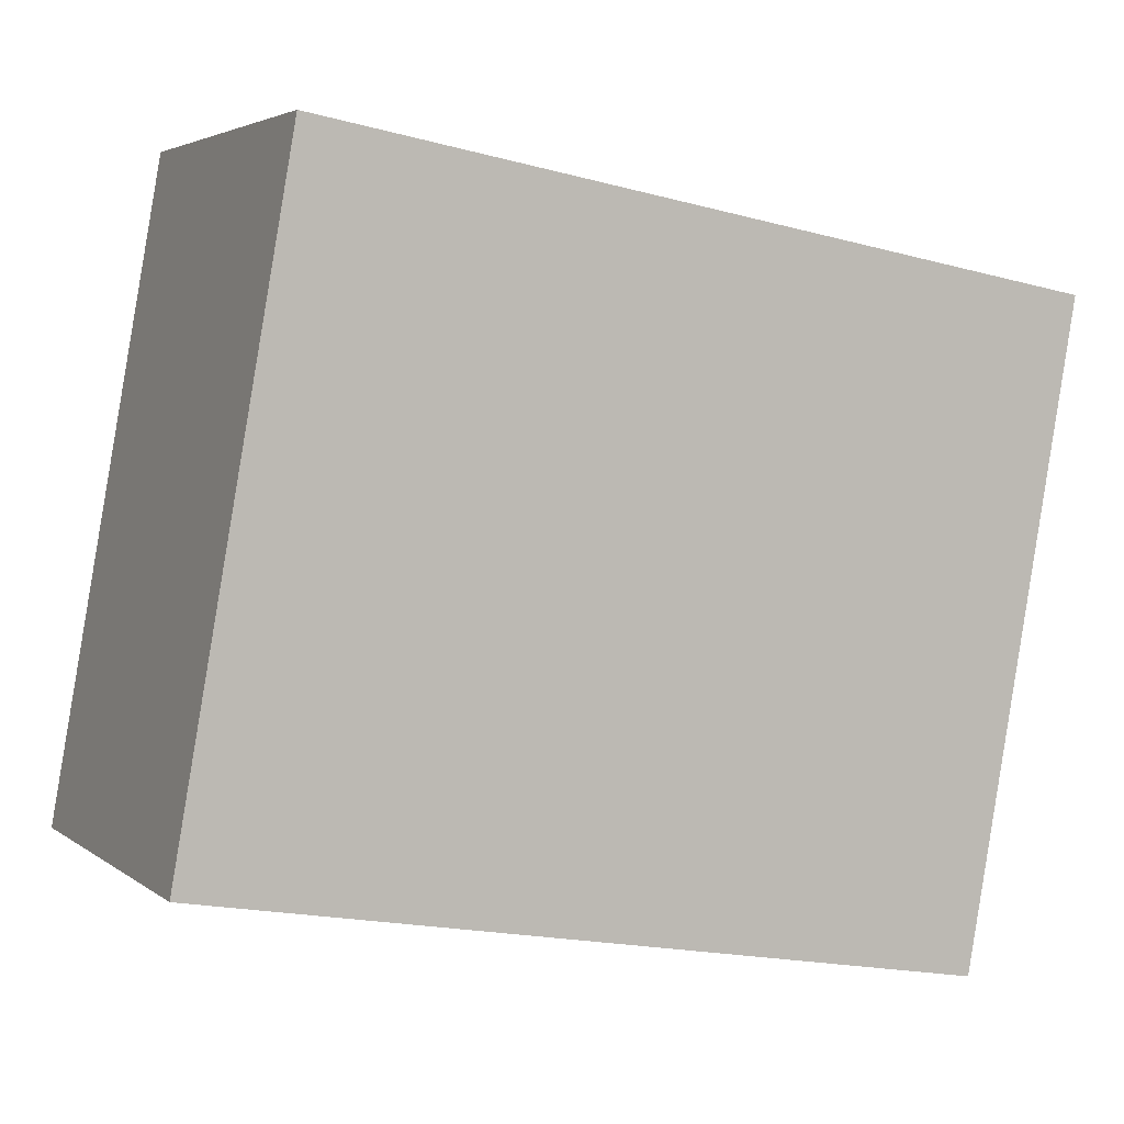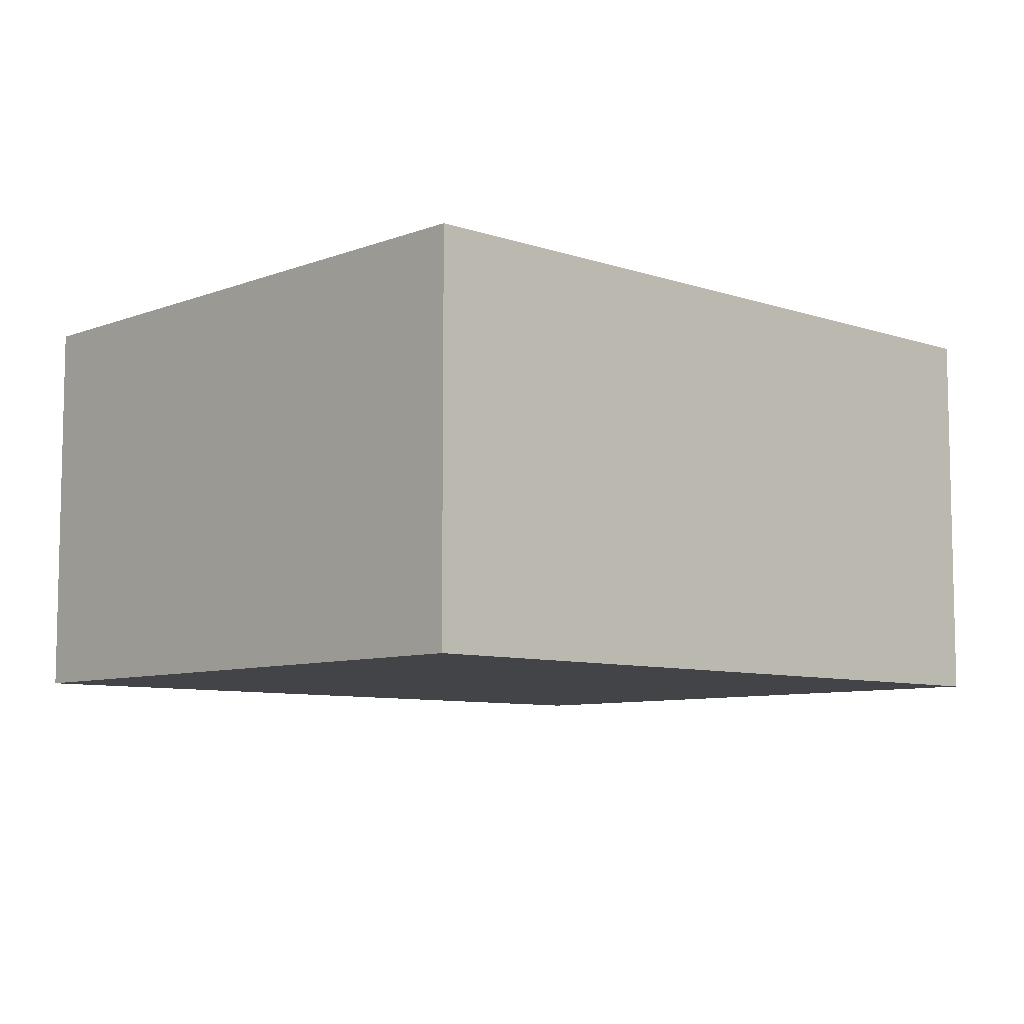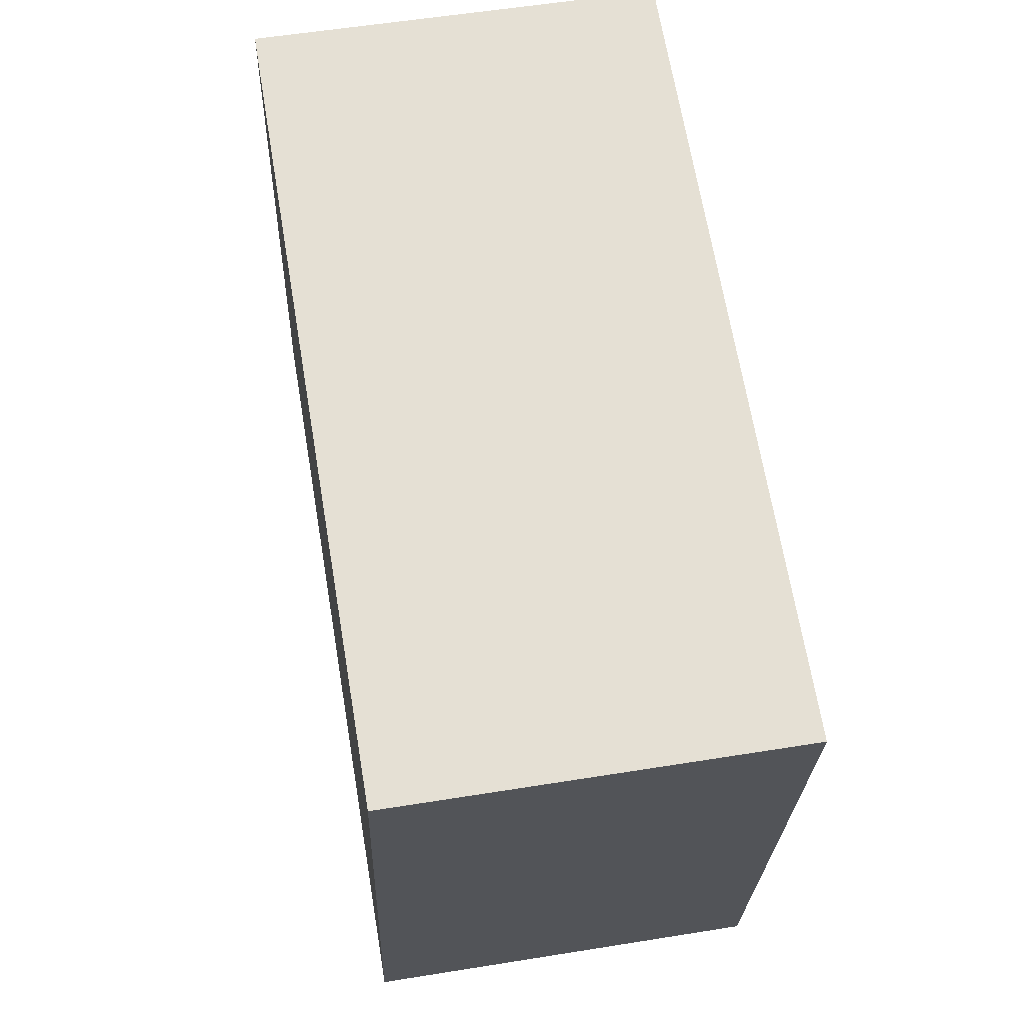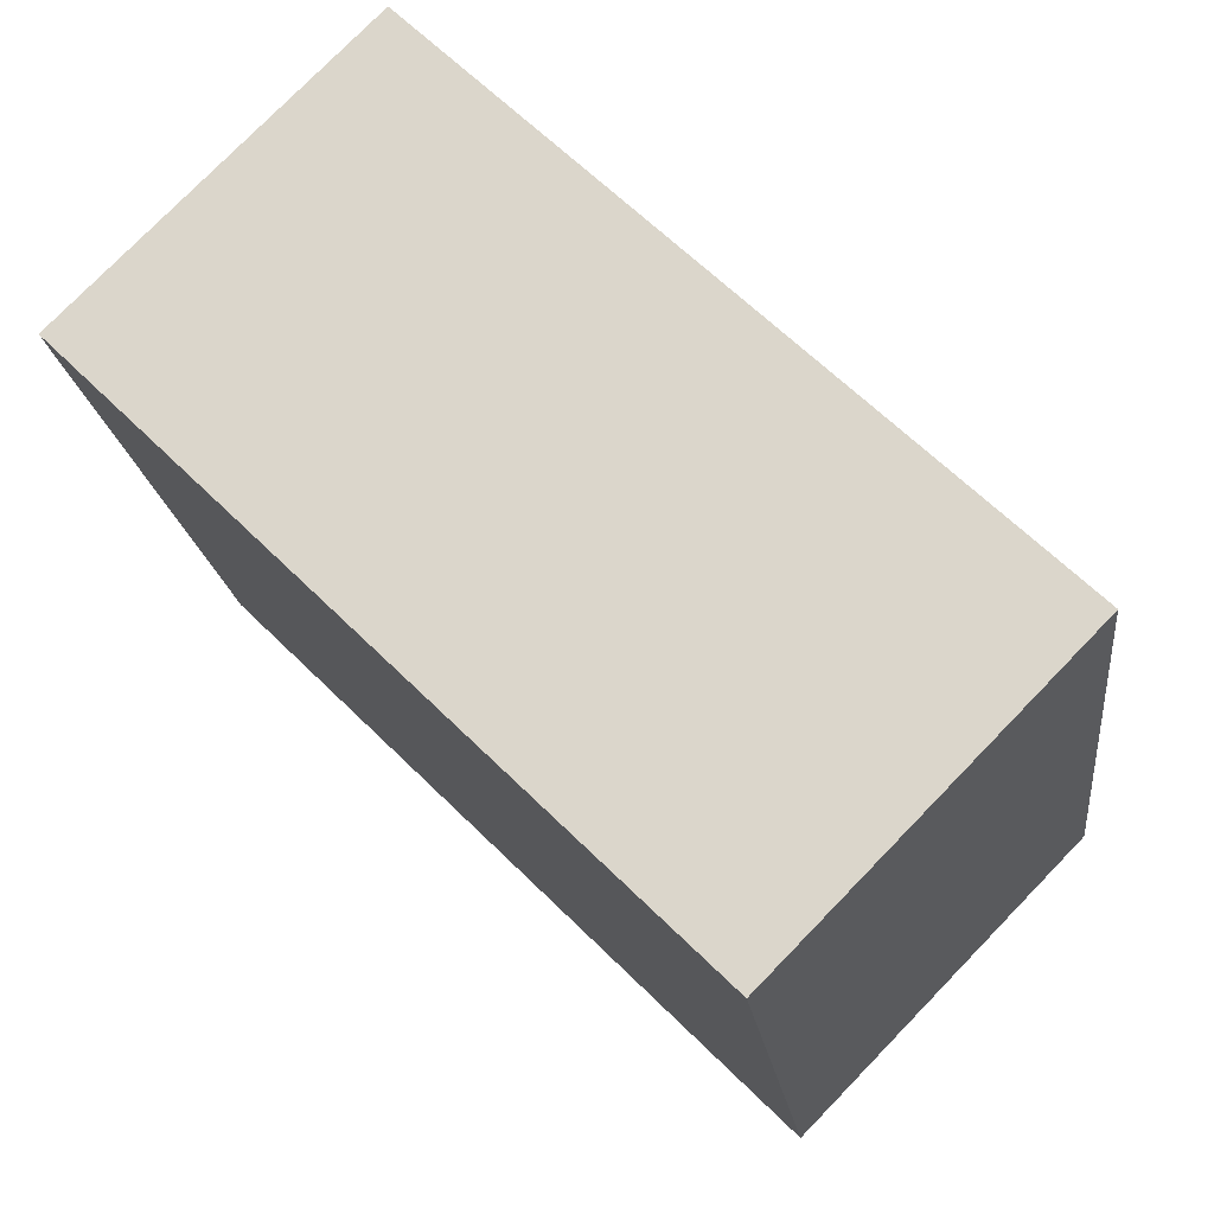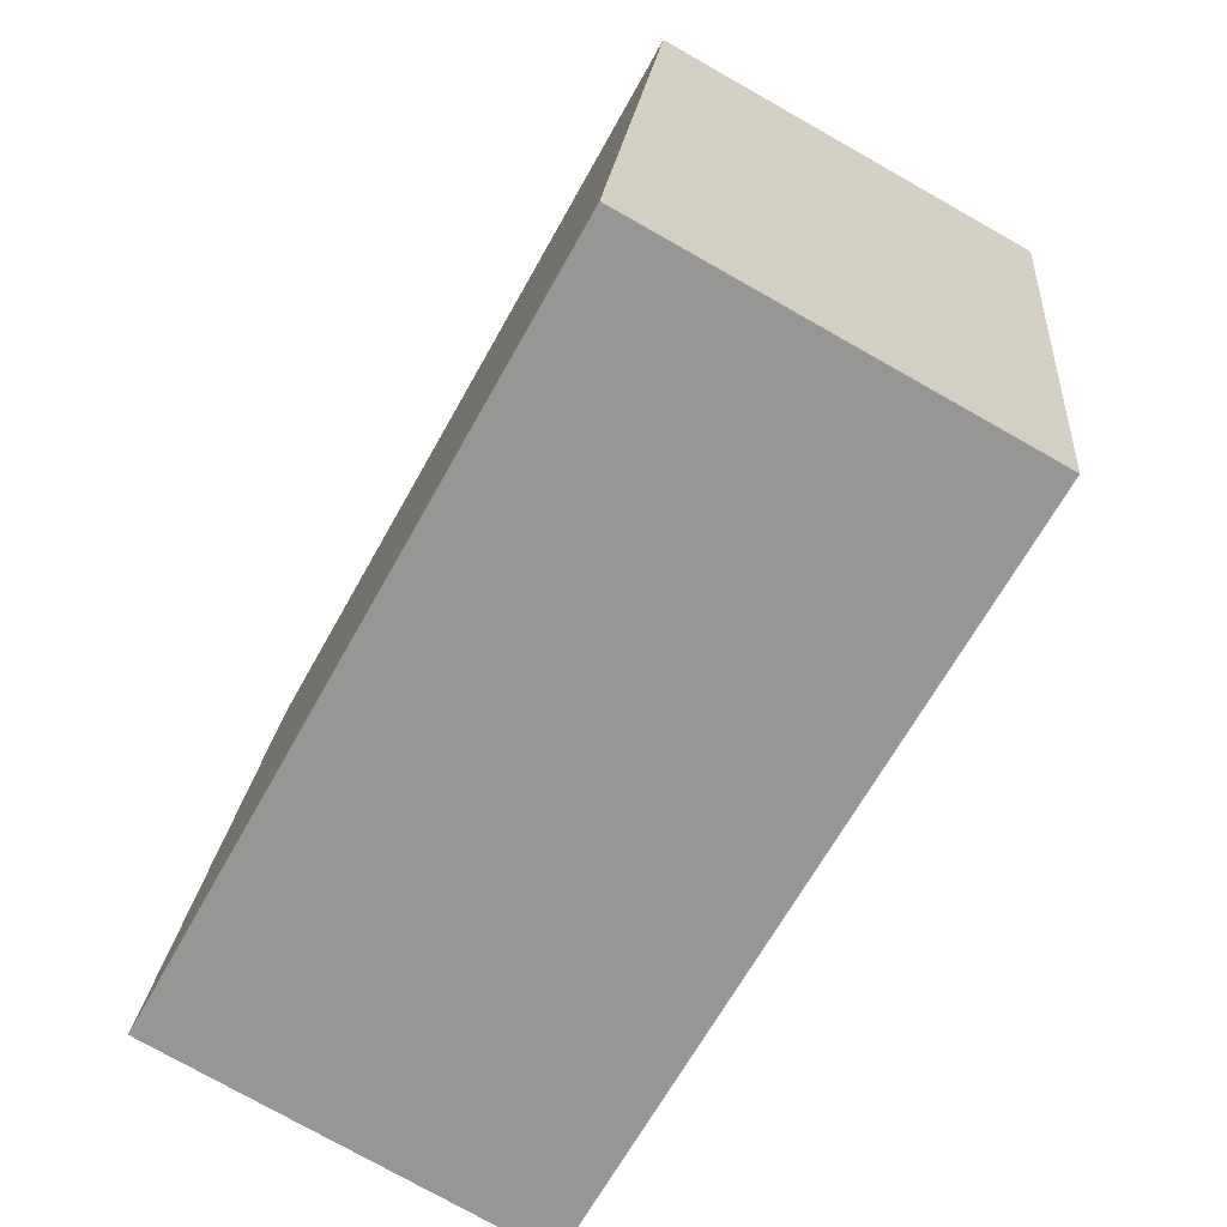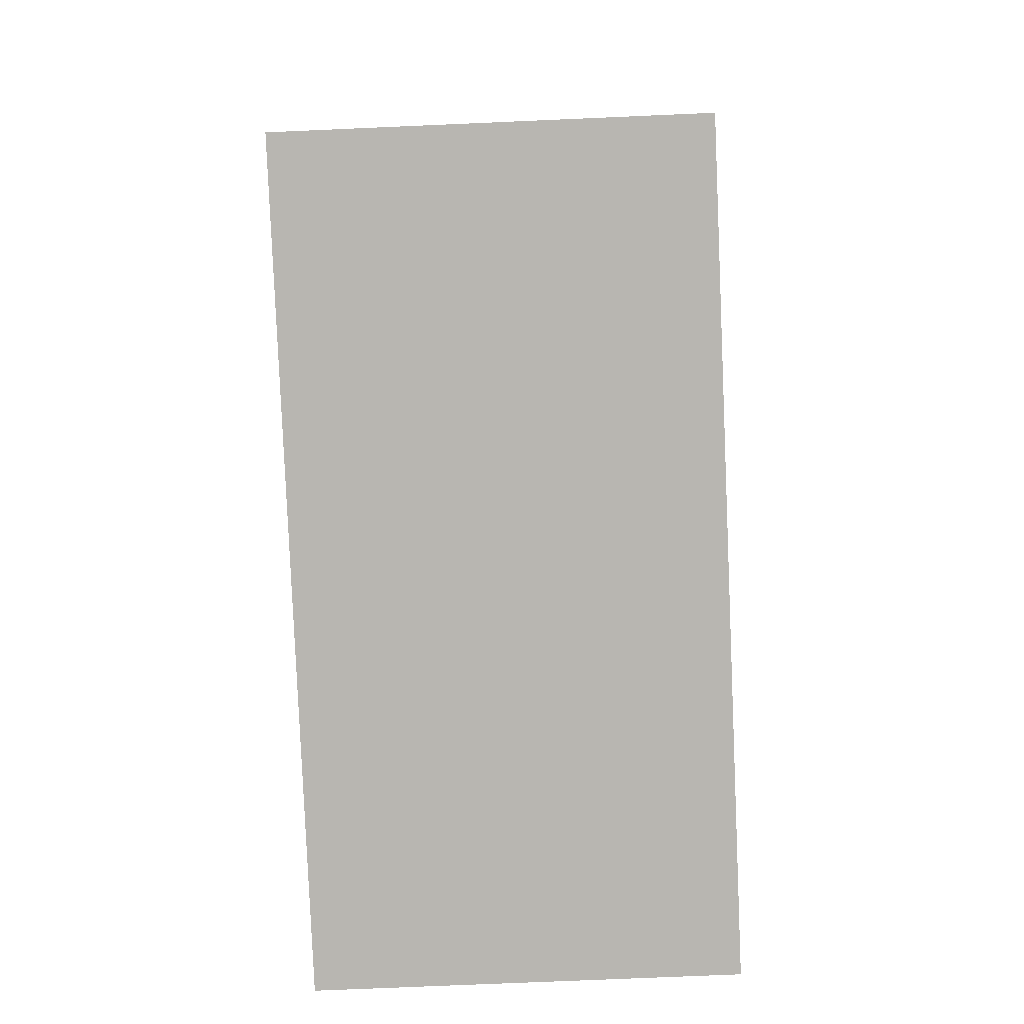
<metadata>
{"format":"obj","ext":"obj","renderer":"f3d","projection":"perspective","resolution":1024,"background":"white","views":[{"elev":3.7,"azim":-25.1,"up":"+Z"},{"elev":-7.9,"azim":146.7,"up":"+Y"},{"elev":56.2,"azim":80.4,"up":"+Z"},{"elev":77.4,"azim":-135.8,"up":"+Z"},{"elev":-77.2,"azim":60.6,"up":"+Z"},{"elev":-71.7,"azim":-87.5,"up":"+Z"}]}
</metadata>
<code>
v  0 1.612 9.871e-17
v  3.623 1.612 2.061
v  3.161 1.612 -0.558
v  0.463 1.612 2.62
v  3.623 -1.262e-16 2.061
v  3.161 3.417e-17 -0.558
v  0 0 0
v  0.463 -1.604e-16 2.62
g defaultobject
f 1 2 3
f 2 1 4
f 5 3 2
f 3 5 6
f 6 1 3
f 1 6 7
f 7 4 1
f 4 7 8
f 8 2 4
f 2 8 5
f 5 7 6
f 7 5 8

</code>
